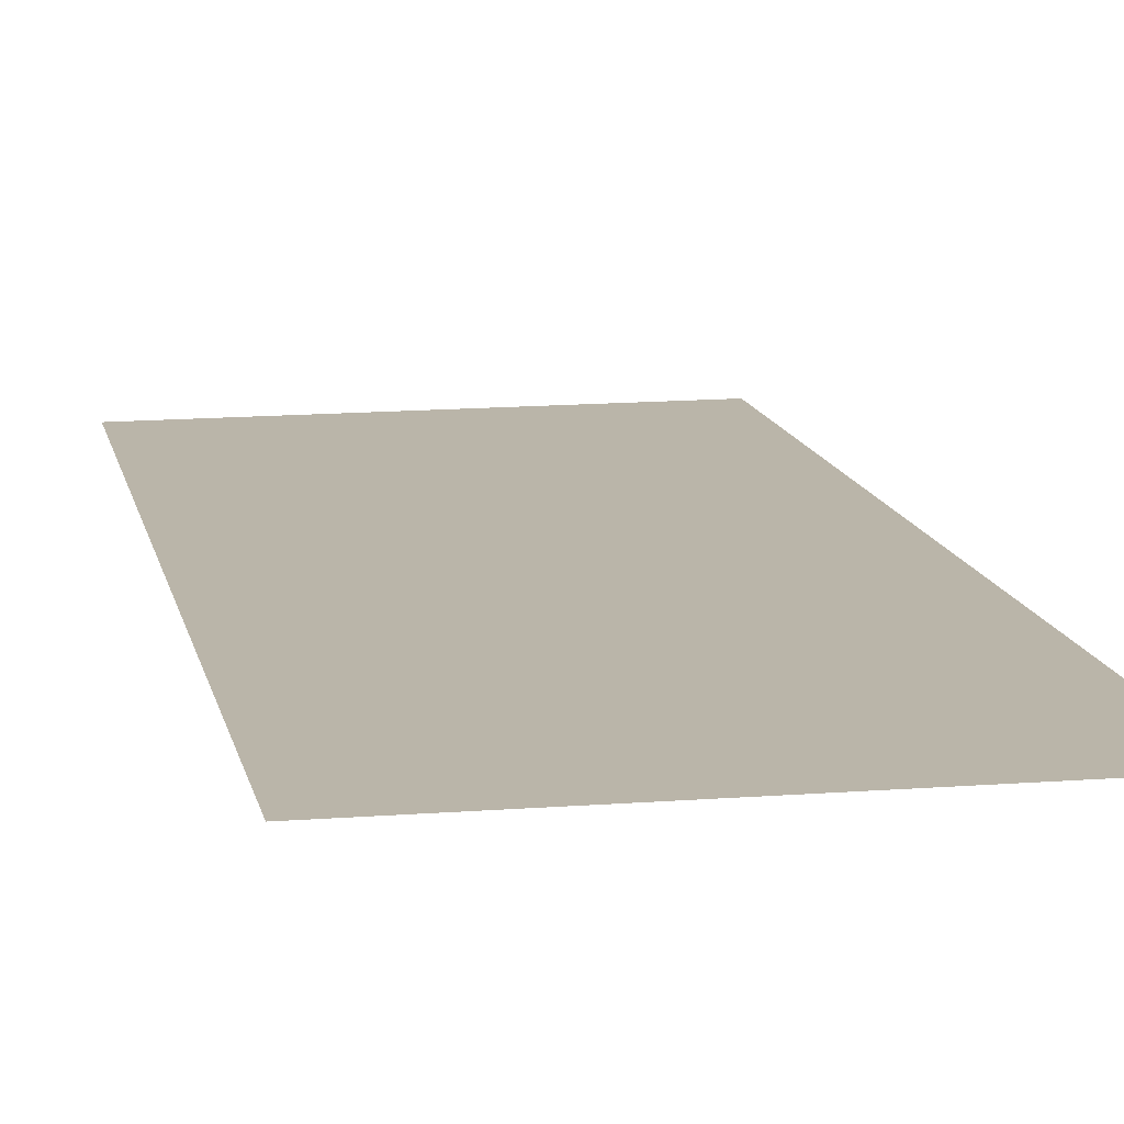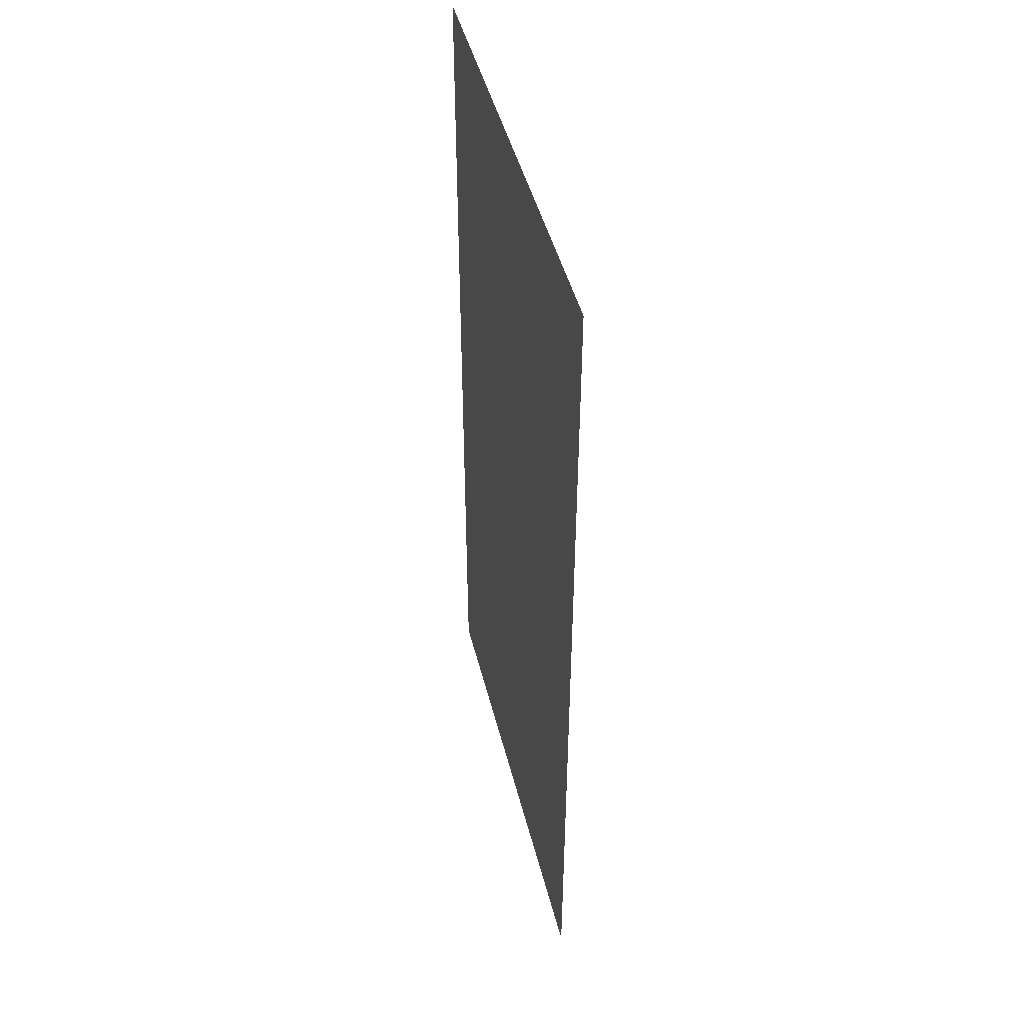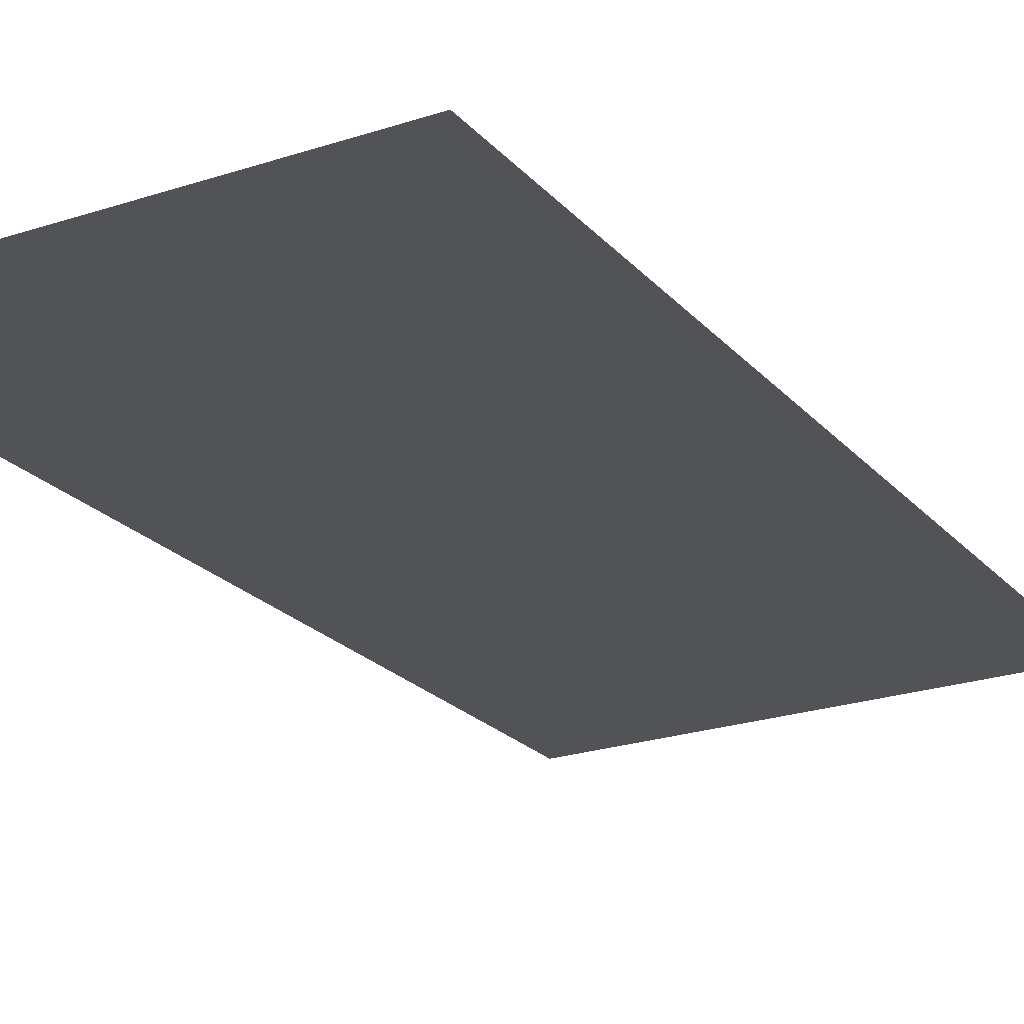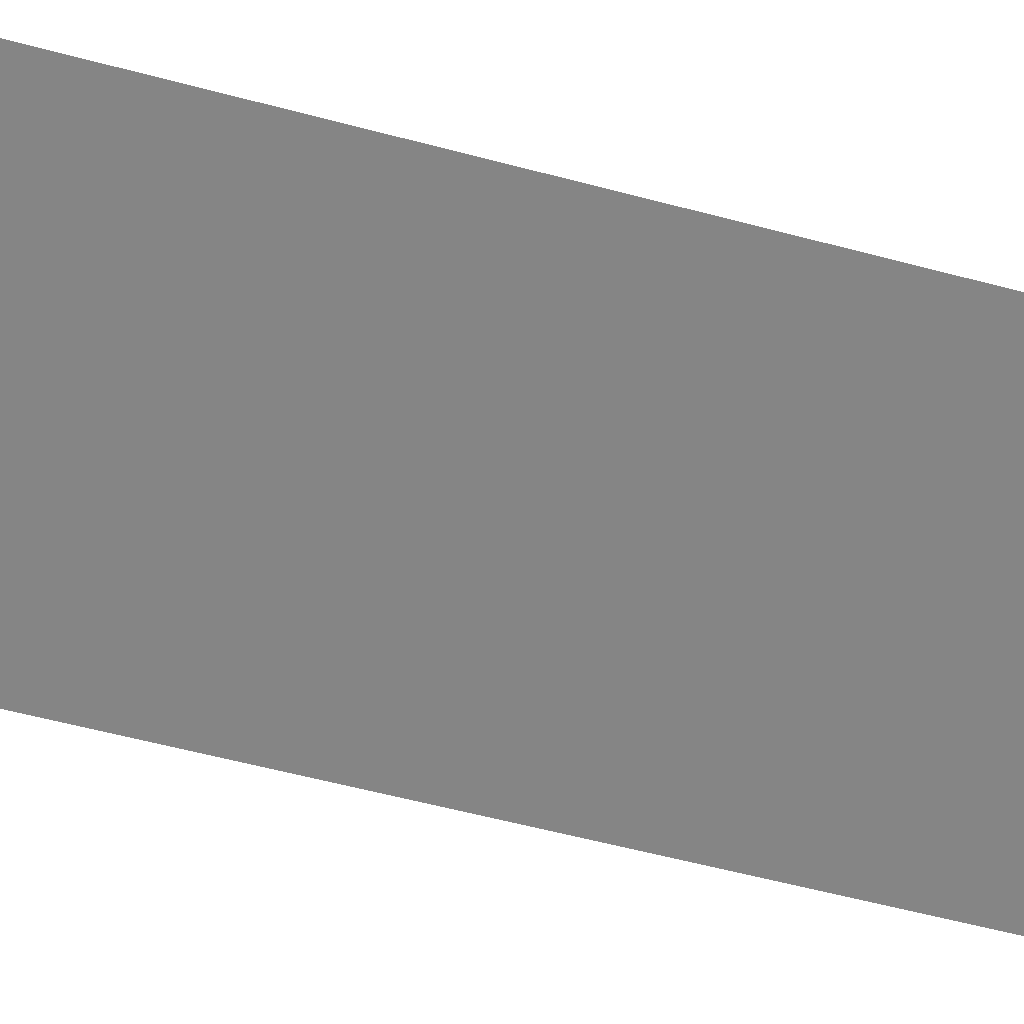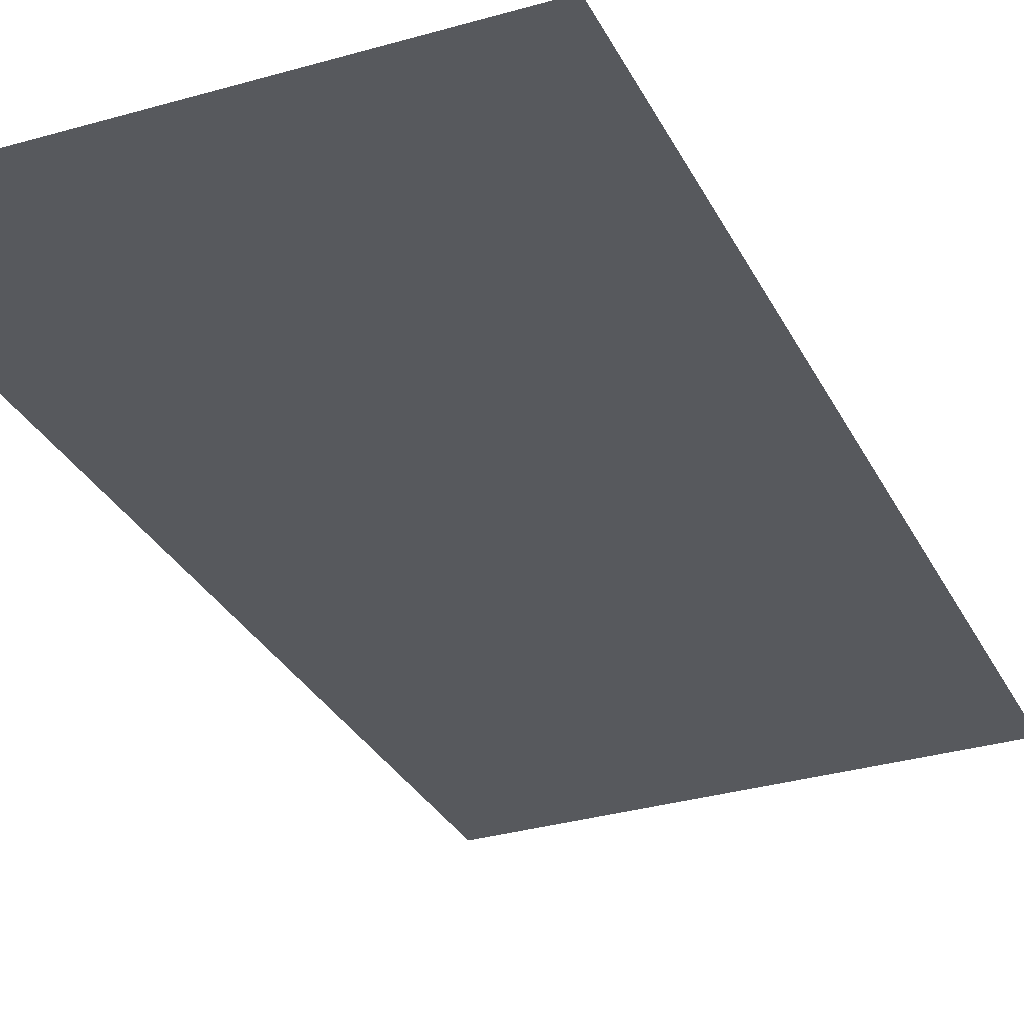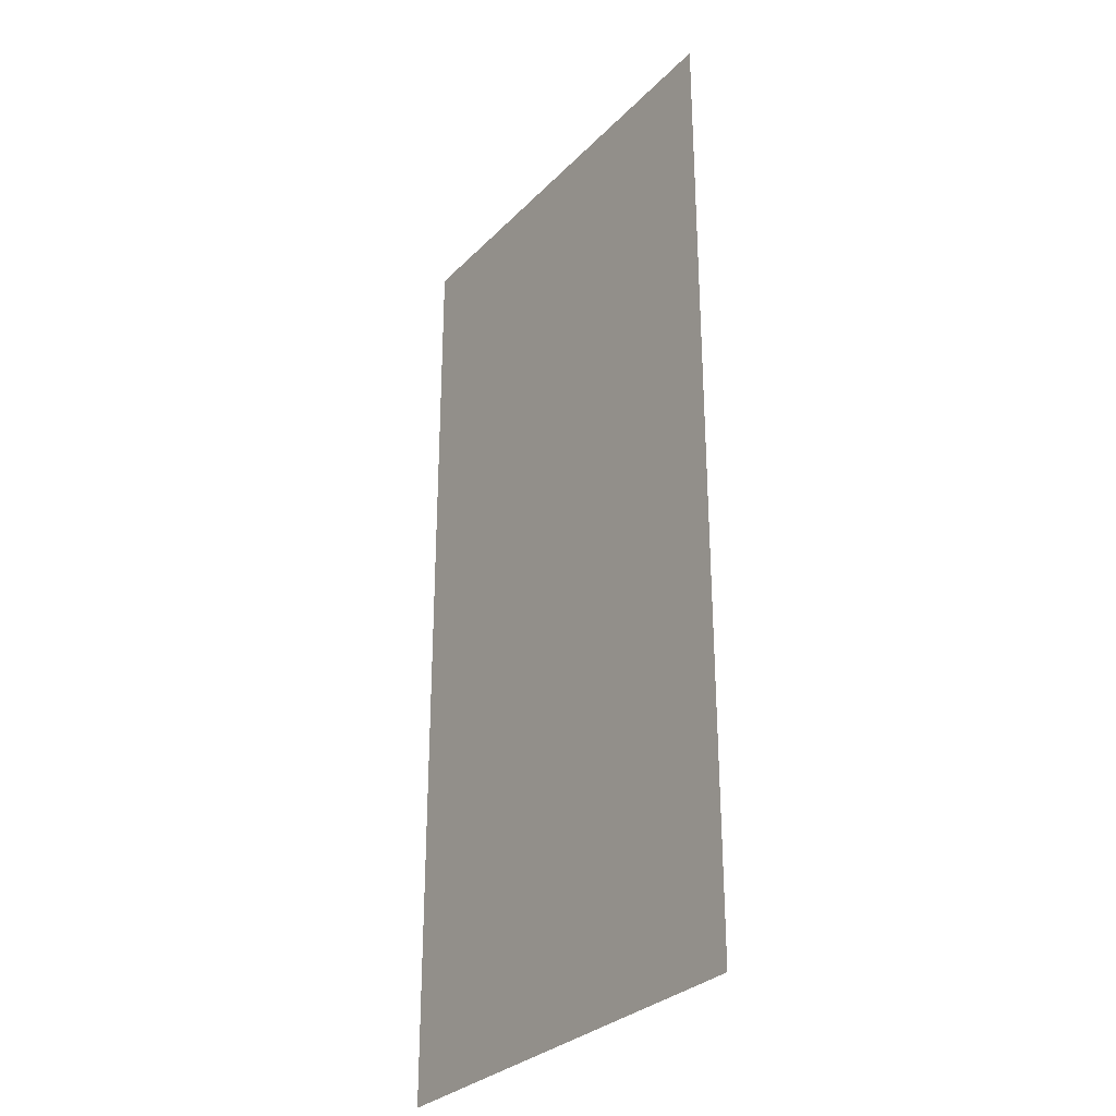
<metadata>
{"format":"obj","ext":"obj","renderer":"f3d","projection":"perspective","resolution":1024,"background":"white","views":[{"elev":13.6,"azim":-11.8,"up":"+Y"},{"elev":47.9,"azim":76.1,"up":"+Z"},{"elev":-21.9,"azim":-150.8,"up":"+Y"},{"elev":-61.8,"azim":75.1,"up":"+Y"},{"elev":-29.4,"azim":-157.8,"up":"+Y"},{"elev":-30.3,"azim":-123.7,"up":"+Z"}]}
</metadata>
<code>
v -0.3697 -0.0125 0.7464
v -0.1977 -0.0125 0.4283
v -0.1364 -0.0125 0.4283
v 0.000335 -0.0125 0.7609
v -0.3697 -0.0125 0.7464
v -0.2977 -0.0125 0.2283
v -0.1977 -0.0125 0.4283
v -0.3697 -0.0125 0.7464
v -0.3697 -0.0125 0
v -0.2977 -0.0125 0.2283
v 0.000335 -0.0125 0.2831
v 0.000335 -0.0125 0.7609
v -0.1364 -0.0125 0.4283
v 0.000335 -0.0125 0.2831
v -0.1364 -0.0125 0.4283
v -0.2091 -0.0125 0.2831
v 0.000335 -0.0125 0.005475
v 0.000335 -0.0125 0.2283
v -0.2977 -0.0125 0.2283
v -0.3697 -0.0125 0
v -0.2091 -0.0125 0.2831
v -0.1364 -0.0125 0.4283
v -0.1977 -0.0125 0.4283
v -0.2977 -0.0125 0.2283
v -0.2091 -0.0125 0.2831
v -0.2977 -0.0125 0.2283
v 0.000335 -0.0125 0.2283
v 0.000335 -0.0125 0.2831
g mesh7308408
f 1 2 3
f 3 4 1
f 5 6 7
f 8 9 10
f 11 12 13
f 14 15 16
f 17 18 19
f 19 20 17
f 21 22 23
f 23 24 21
f 25 26 27
f 27 28 25

</code>
